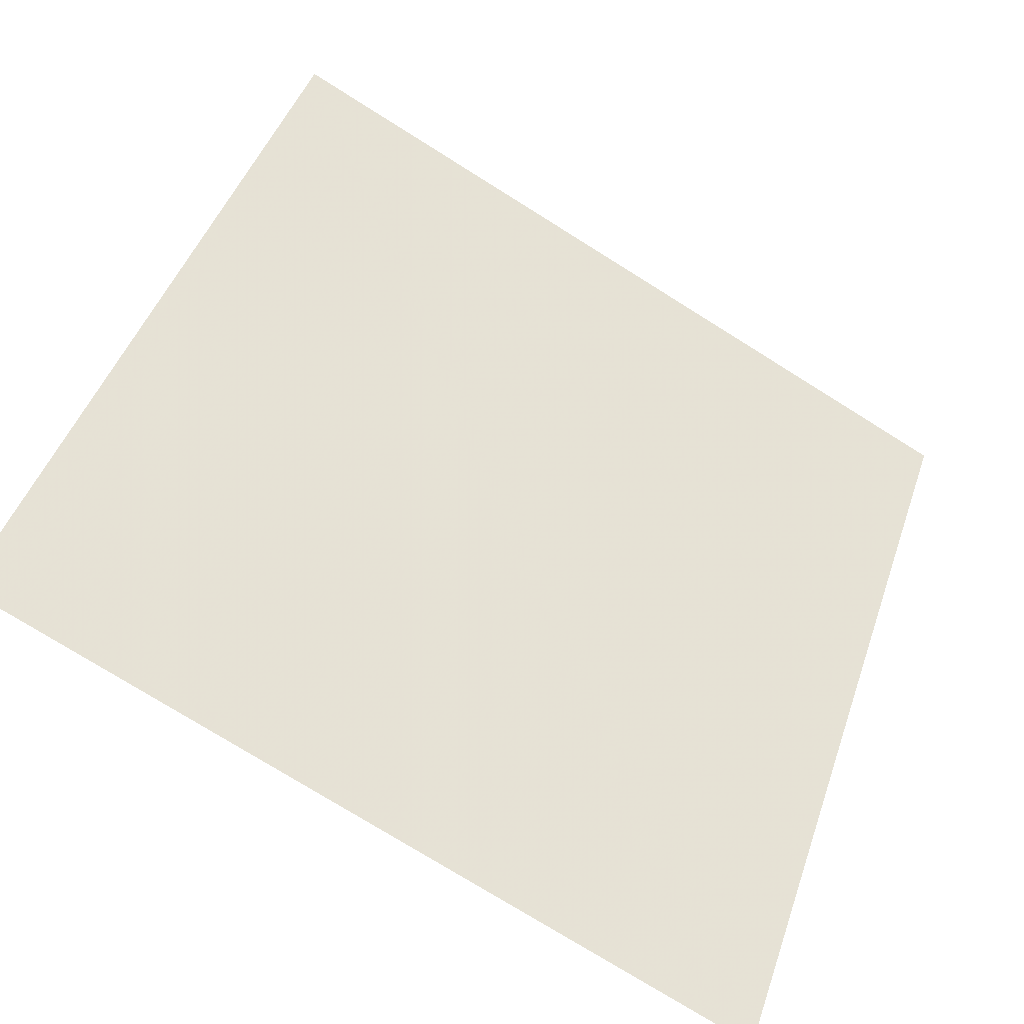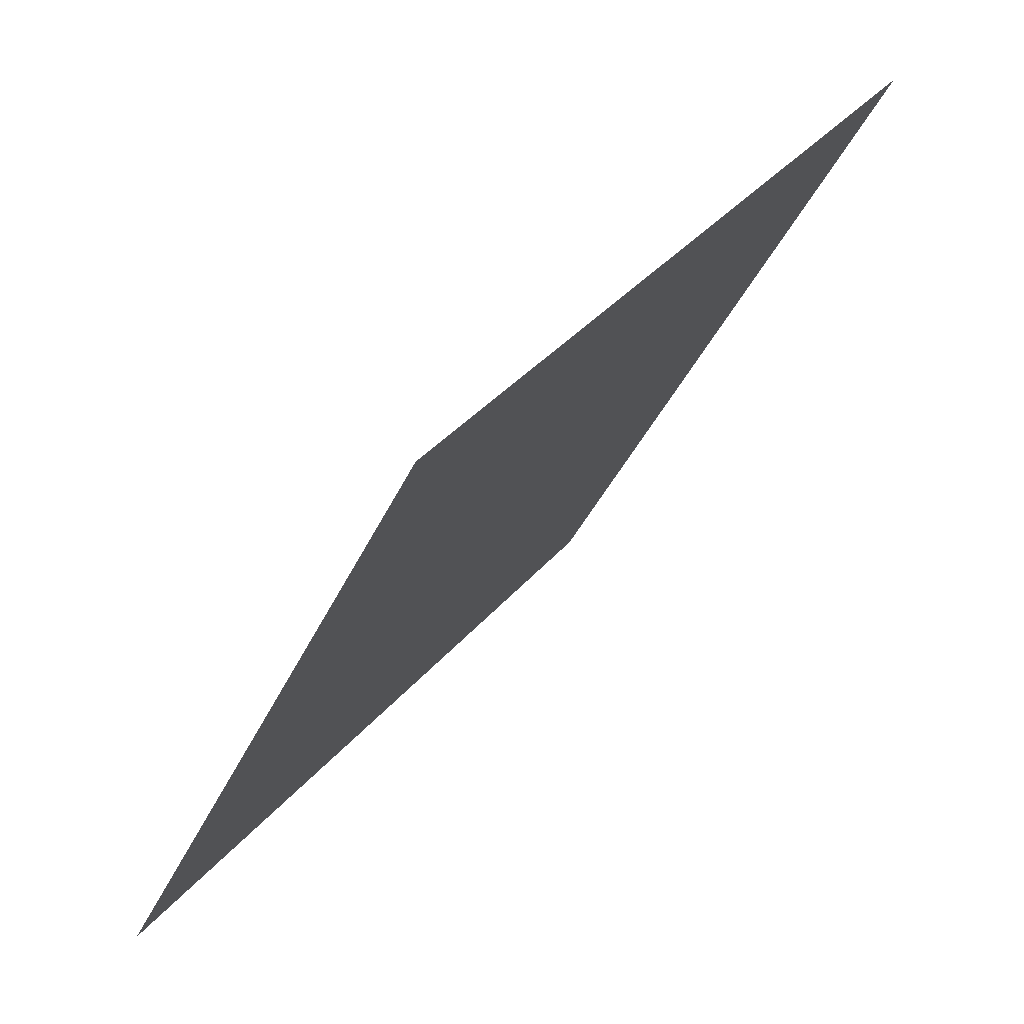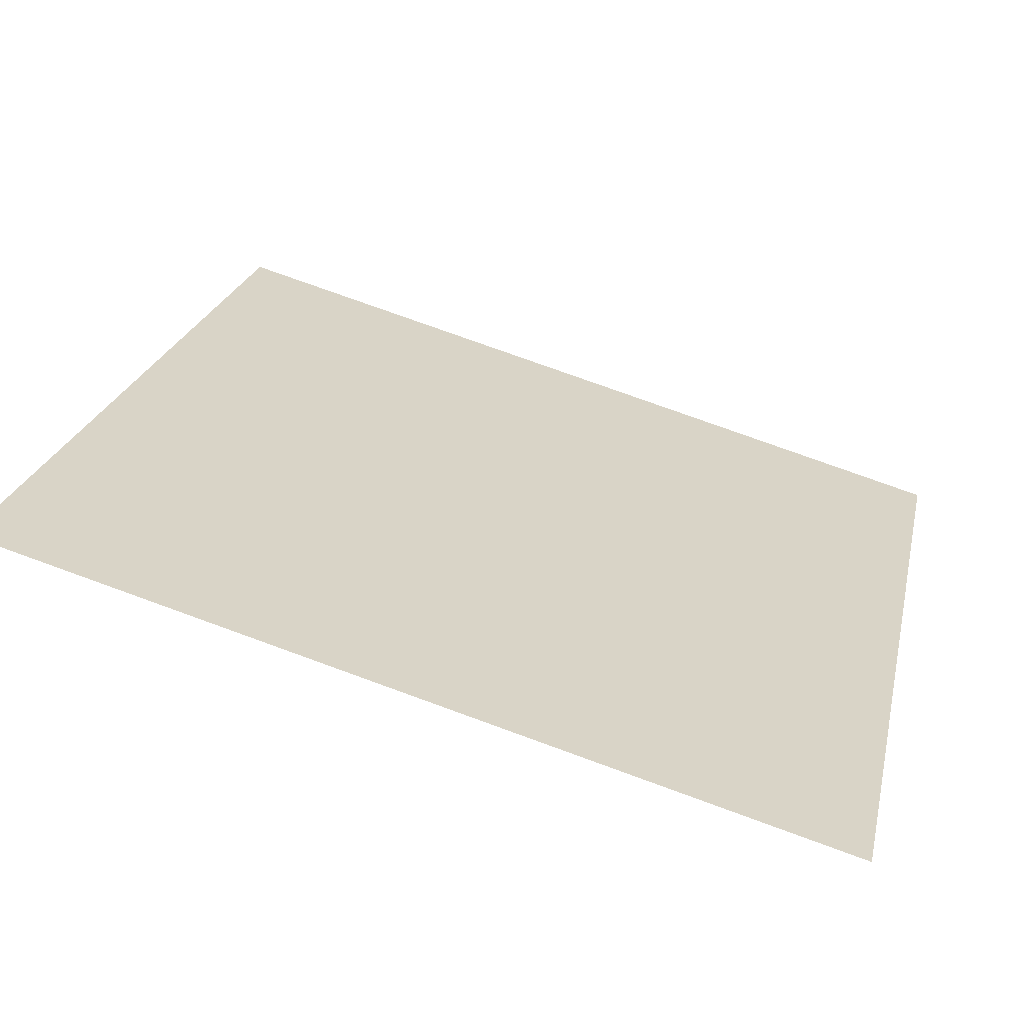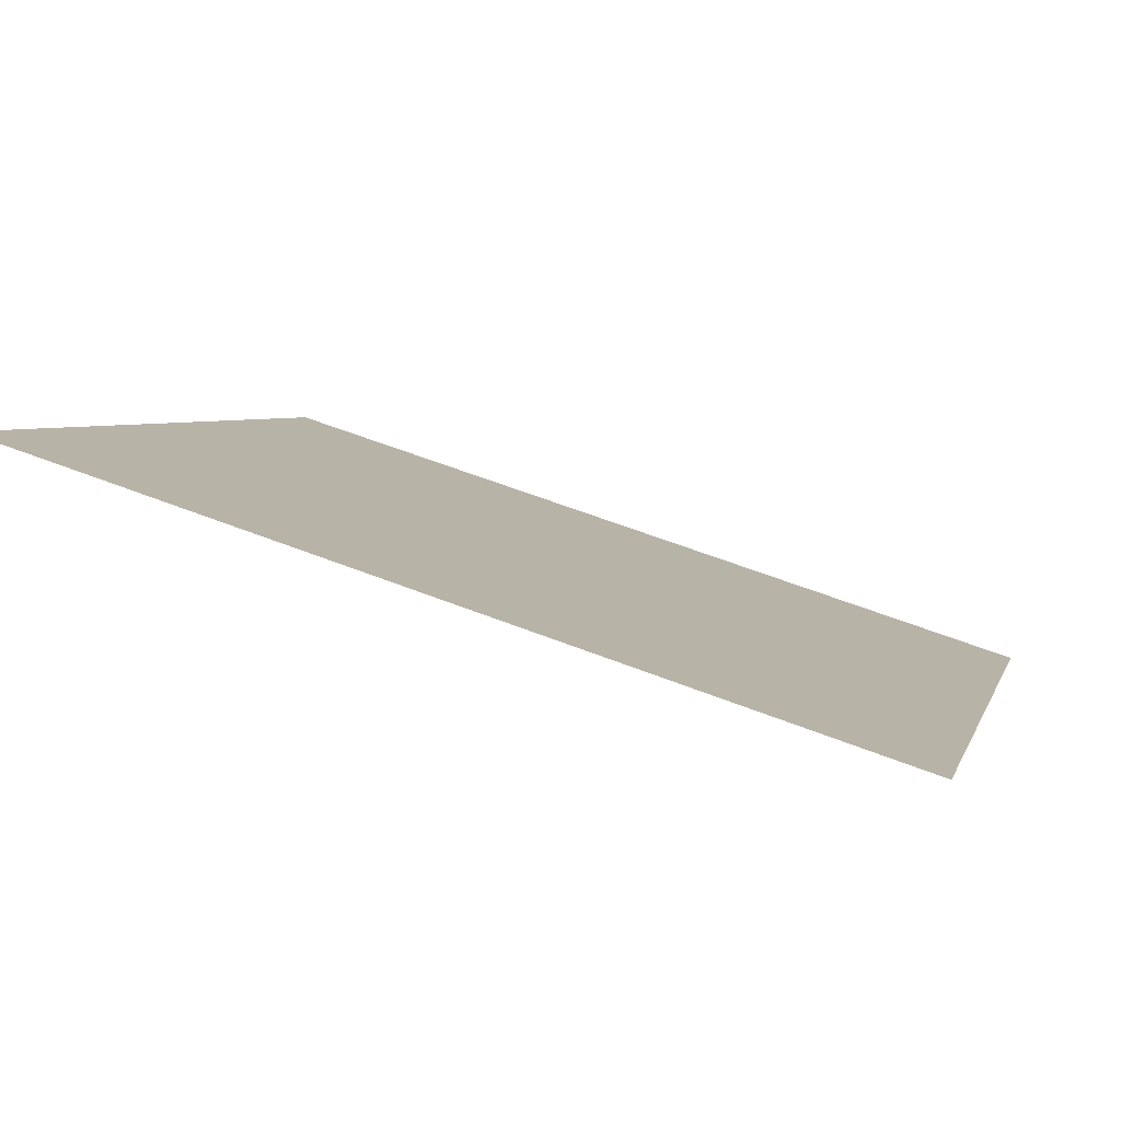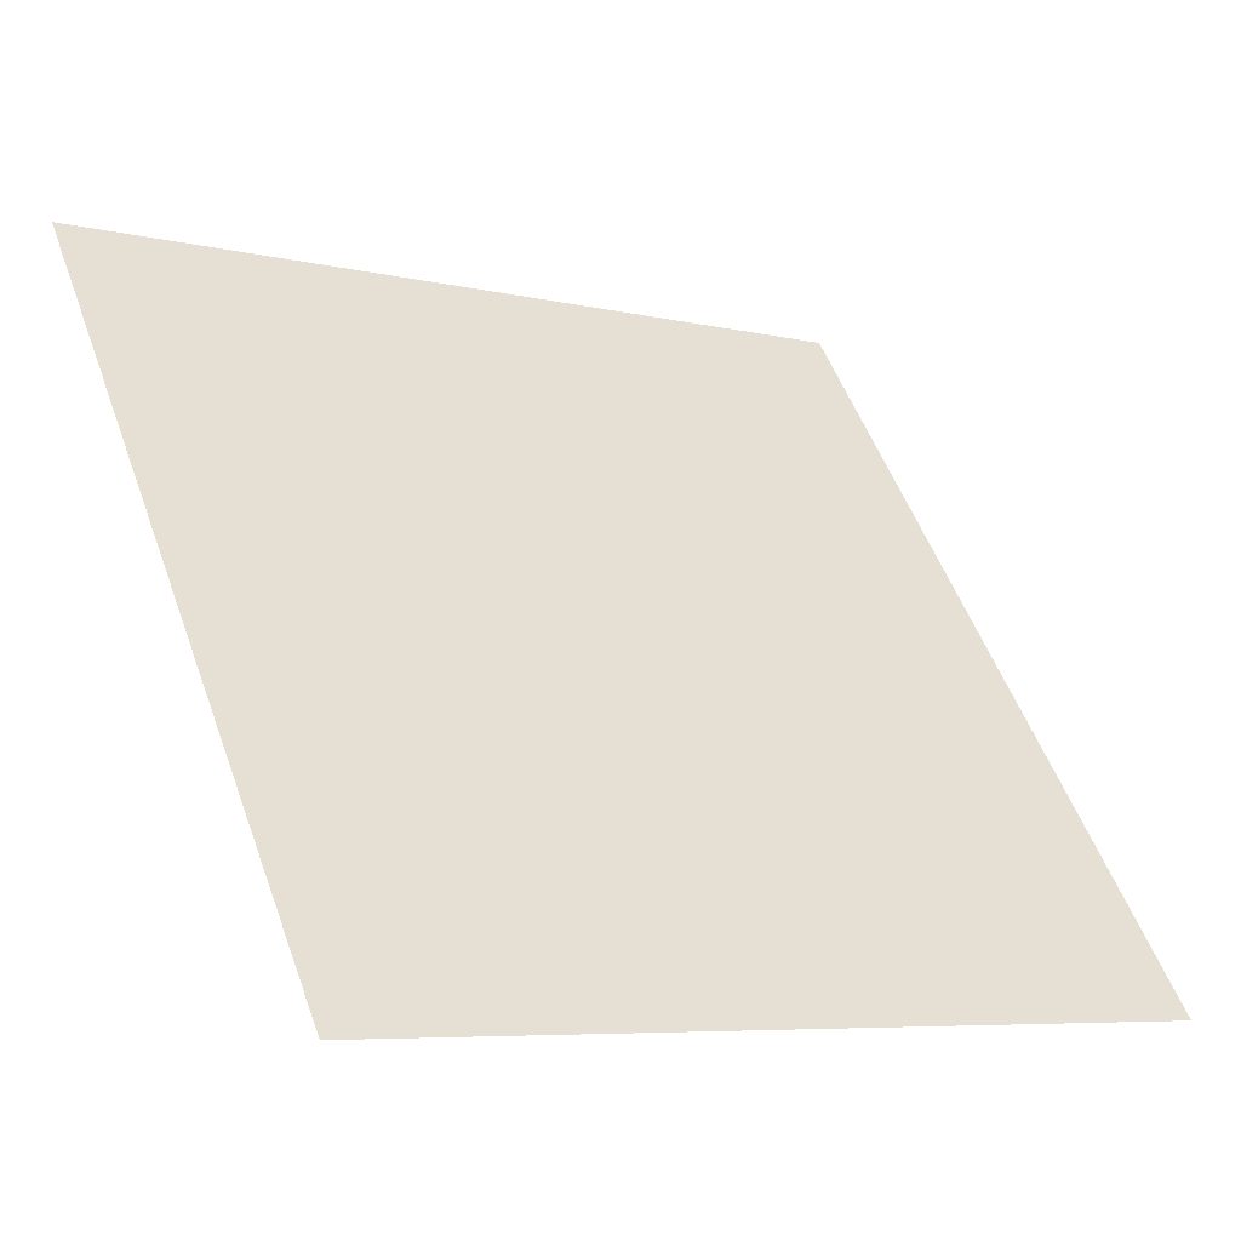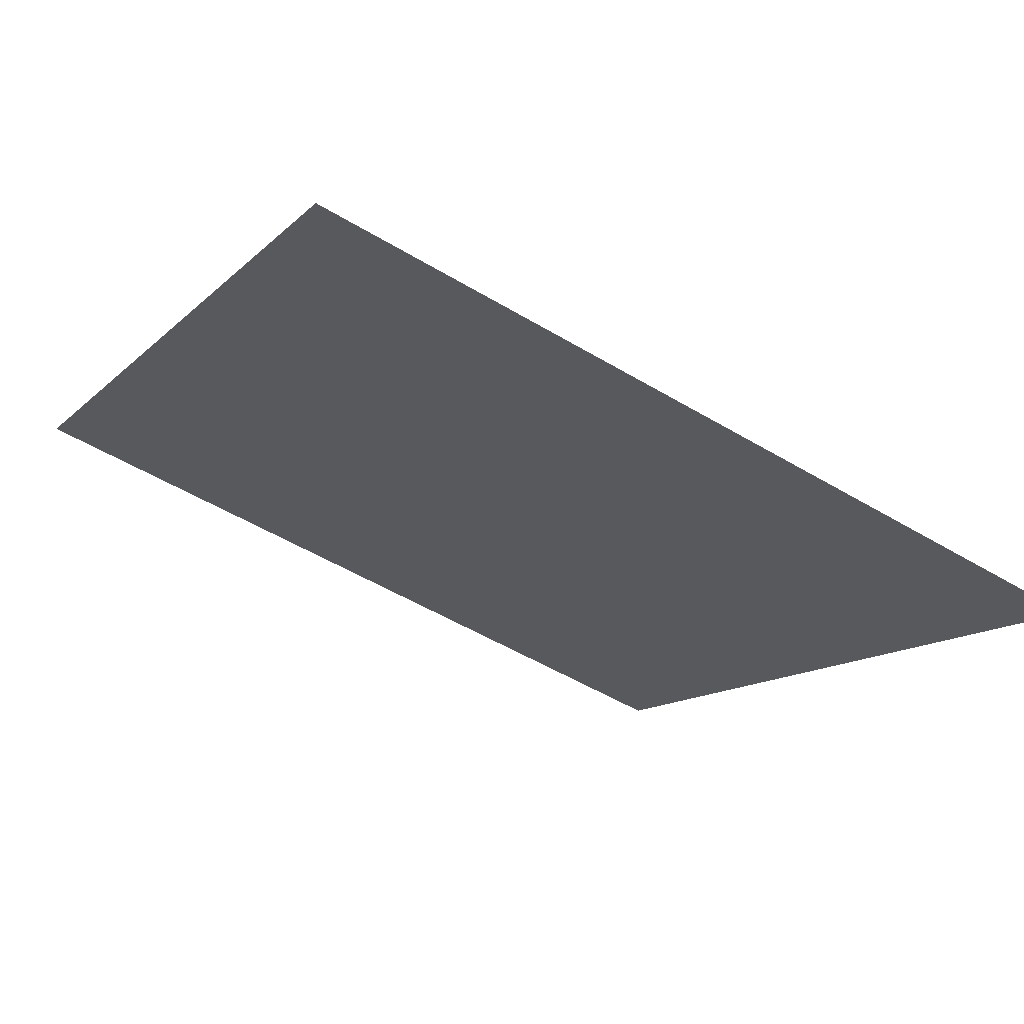
<metadata>
{"format":"obj","ext":"obj","renderer":"f3d","projection":"perspective","resolution":1024,"background":"white","views":[{"elev":-77.4,"azim":146.7,"up":"+Z"},{"elev":-39.0,"azim":66.4,"up":"+Z"},{"elev":77.8,"azim":-161.4,"up":"+Z"},{"elev":59.5,"azim":-159.2,"up":"+Z"},{"elev":-5.8,"azim":-35.9,"up":"+Z"},{"elev":-54.4,"azim":147.6,"up":"+Y"}]}
</metadata>
<code>
v 0.04439 0.7298 0.4331
v 0.03783 0.73 0.4332
v 0.03795 0.7339 0.4384
v 0.04451 0.7338 0.4384
f 4 3 2 1

</code>
